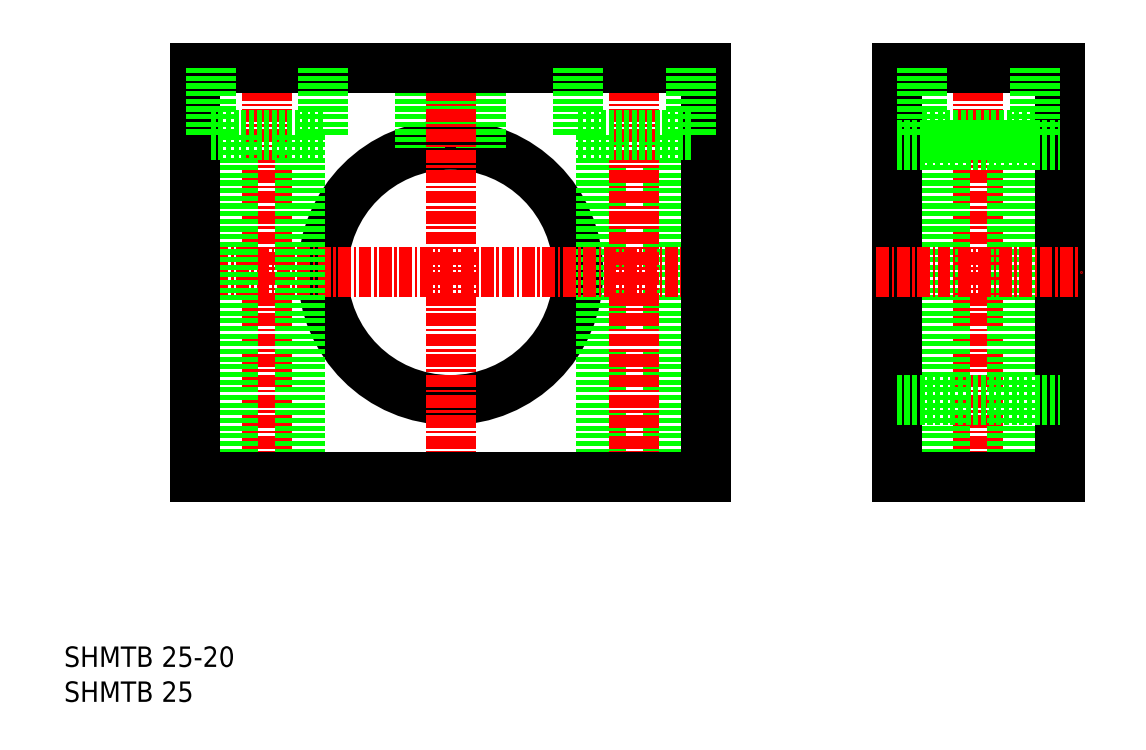
<metadata>
{"format":"dxf","ext":"dxf","renderer":"ezdxf+matplotlib","layout":"modelspace","background":"white","min_lineweight":24,"dpi":150}
</metadata>
<code>
0
SECTION
2
ENTITIES
0
TEXT
8
0
10
249.3
20
56.52
30
0
40
2
1
SHMTB 25
0
TEXT
8
0
10
249.3
20
59.95
30
0
40
2
1
SHMTB 25-20
0
CIRCLE
8
0
10
287.1
20
98.58
30
0
40
12.5
0
LINE
8
0
10
284.1
20
118.6
30
0
11
284.1
21
110.7
31
0
0
LINE
8
0
10
284.7
20
118.6
30
0
11
284.7
21
110.9
31
0
0
LINE
8
0
10
290.1
20
118.6
30
0
11
290.1
21
110.7
31
0
0
LINE
8
0
10
289.5
20
118.6
30
0
11
289.5
21
110.9
31
0
0
LINE
8
CENTER
10
287.1
20
120.6
30
0
11
287.1
21
76.58
31
0
0
LINE
8
0
10
308.4
20
112.1
30
0
11
308.4
21
78.58
31
0
0
LINE
8
0
10
301.8
20
112.1
30
0
11
301.8
21
78.58
31
0
0
LINE
8
CENTER
10
260.1
20
98.58
30
0
11
314.1
21
98.58
31
0
0
LINE
8
CENTER
10
305.1
20
120.6
30
0
11
305.1
21
76.58
31
0
0
LINE
8
CENTER
10
269.1
20
120.6
30
0
11
269.1
21
76.58
31
0
0
LINE
8
0
10
272.4
20
112.1
30
0
11
272.4
21
78.58
31
0
0
LINE
8
0
10
265.8
20
112.1
30
0
11
265.8
21
78.58
31
0
0
LINE
8
CENTER
10
338.8
20
120.6
30
0
11
338.8
21
76.58
31
0
0
LINE
8
0
10
335.5
20
112.1
30
0
11
335.5
21
78.58
31
0
0
LINE
8
0
10
342.1
20
112.1
30
0
11
342.1
21
78.58
31
0
0
LINE
8
0
10
330.8
20
78.58
30
0
11
346.8
21
78.58
31
0
0
LINE
8
0
10
346.8
20
118.6
30
0
11
346.8
21
78.58
31
0
0
LINE
8
0
10
330.8
20
118.6
30
0
11
346.8
21
118.6
31
0
0
LINE
8
0
10
330.8
20
118.6
30
0
11
330.8
21
78.58
31
0
0
LINE
8
0
10
330.8
20
111.1
30
0
11
346.8
21
111.1
31
0
0
LINE
8
0
10
330.8
20
86.08
30
0
11
346.8
21
86.08
31
0
0
LINE
8
0
10
262.1
20
78.58
30
0
11
262.1
21
118.6
31
0
0
LINE
8
0
10
262.1
20
118.6
30
0
11
312.1
21
118.6
31
0
0
LINE
8
0
10
312.1
20
118.6
30
0
11
312.1
21
78.58
31
0
0
LINE
8
0
10
262.1
20
78.58
30
0
11
312.1
21
78.58
31
0
0
LINE
8
0
10
299.6
20
112.1
30
0
11
310.6
21
112.1
31
0
0
LINE
8
0
10
310.6
20
112.1
30
0
11
310.6
21
118.6
31
0
0
LINE
8
0
10
299.6
20
118.6
30
0
11
299.6
21
112.1
31
0
0
LINE
8
0
10
274.6
20
112.1
30
0
11
263.6
21
112.1
31
0
0
LINE
8
0
10
263.6
20
112.1
30
0
11
263.6
21
118.6
31
0
0
LINE
8
0
10
274.6
20
118.6
30
0
11
274.6
21
112.1
31
0
0
LINE
8
0
10
333.3
20
112.1
30
0
11
344.3
21
112.1
31
0
0
LINE
8
0
10
344.3
20
112.1
30
0
11
344.3
21
118.6
31
0
0
LINE
8
0
10
333.3
20
118.6
30
0
11
333.3
21
112.1
31
0
0
LINE
8
CENTER
10
328.8
20
98.58
30
0
11
348.8
21
98.58
31
0
0
ENDSEC
0
EOF

</code>
